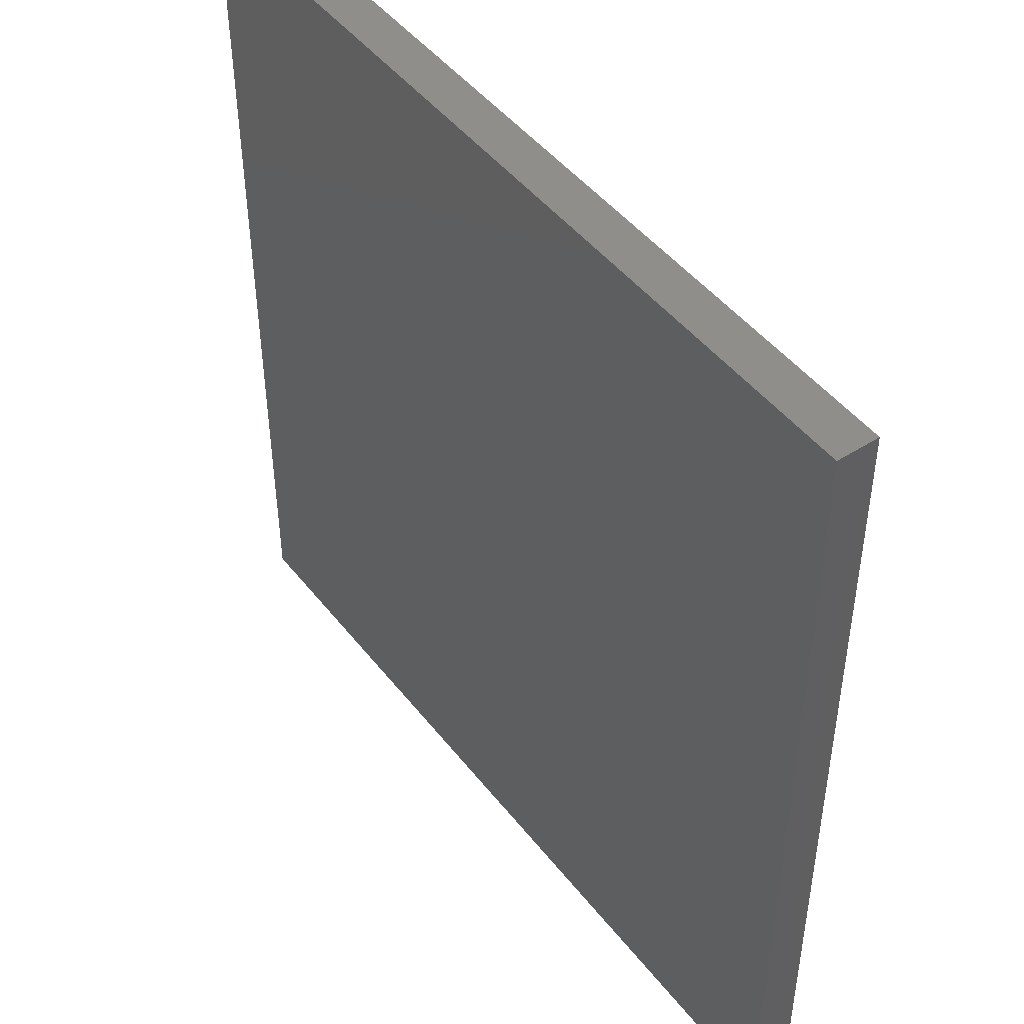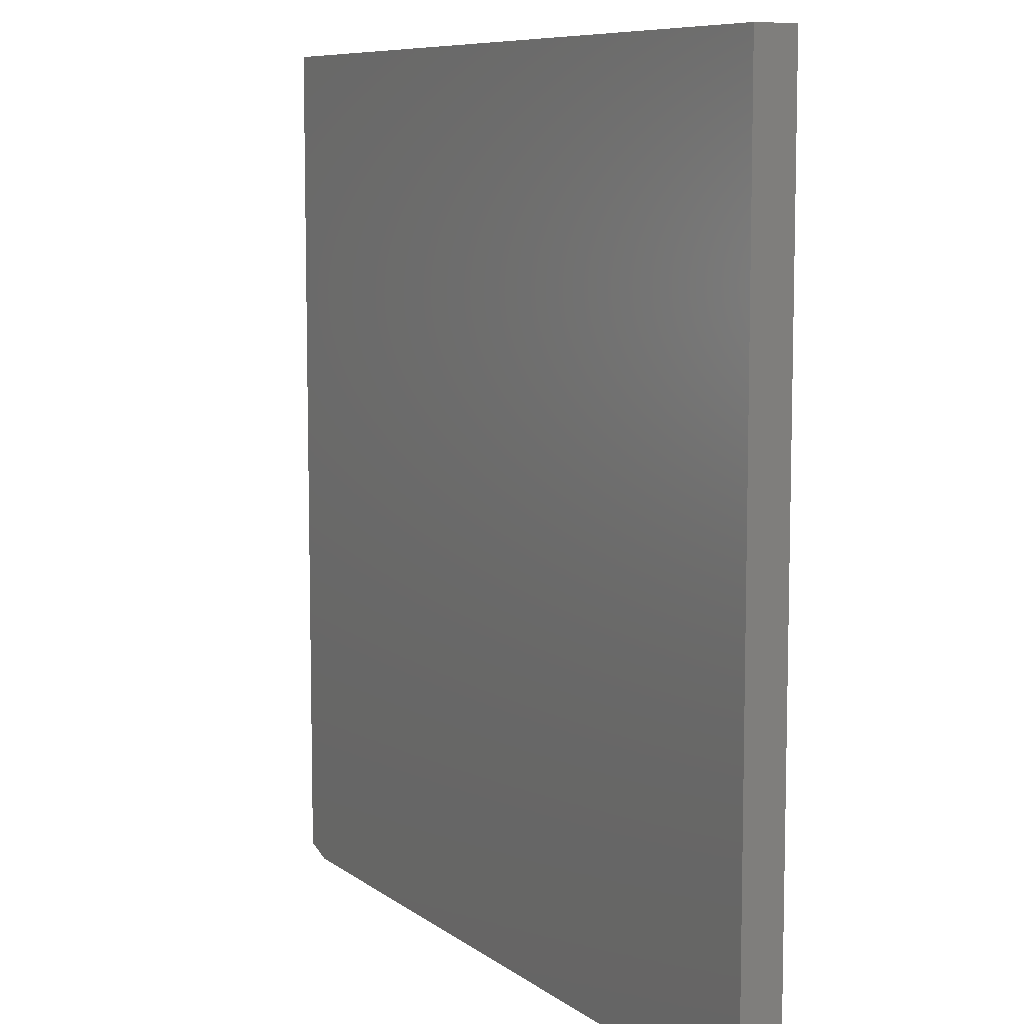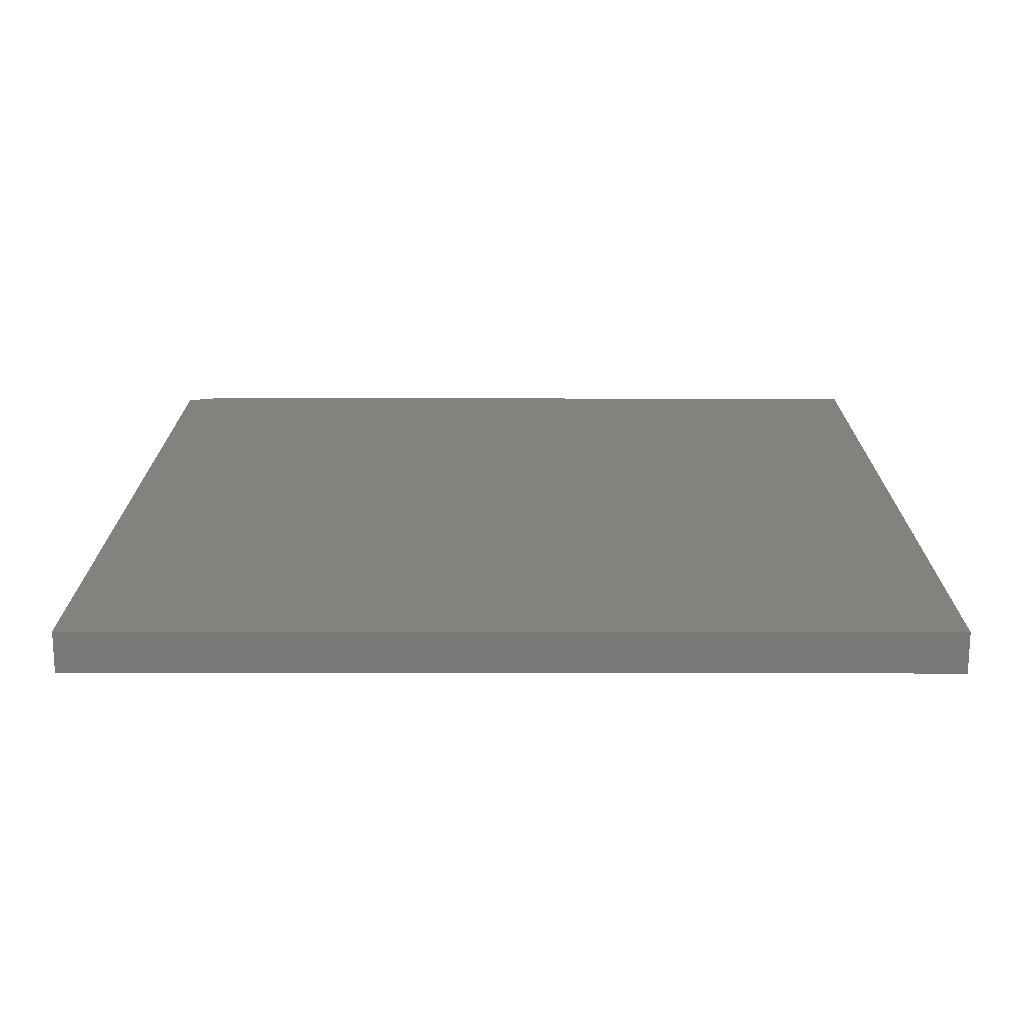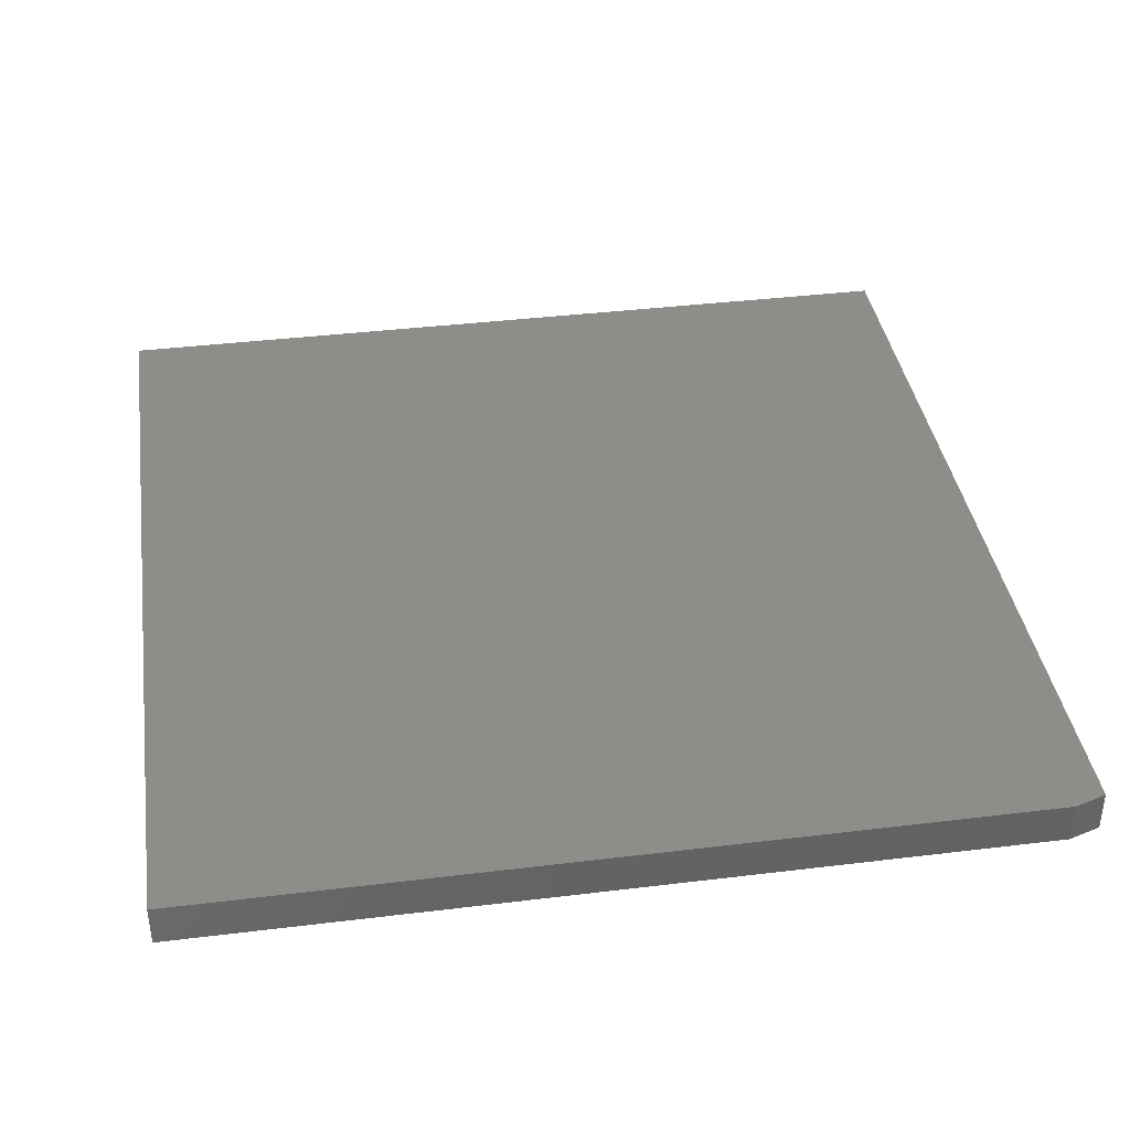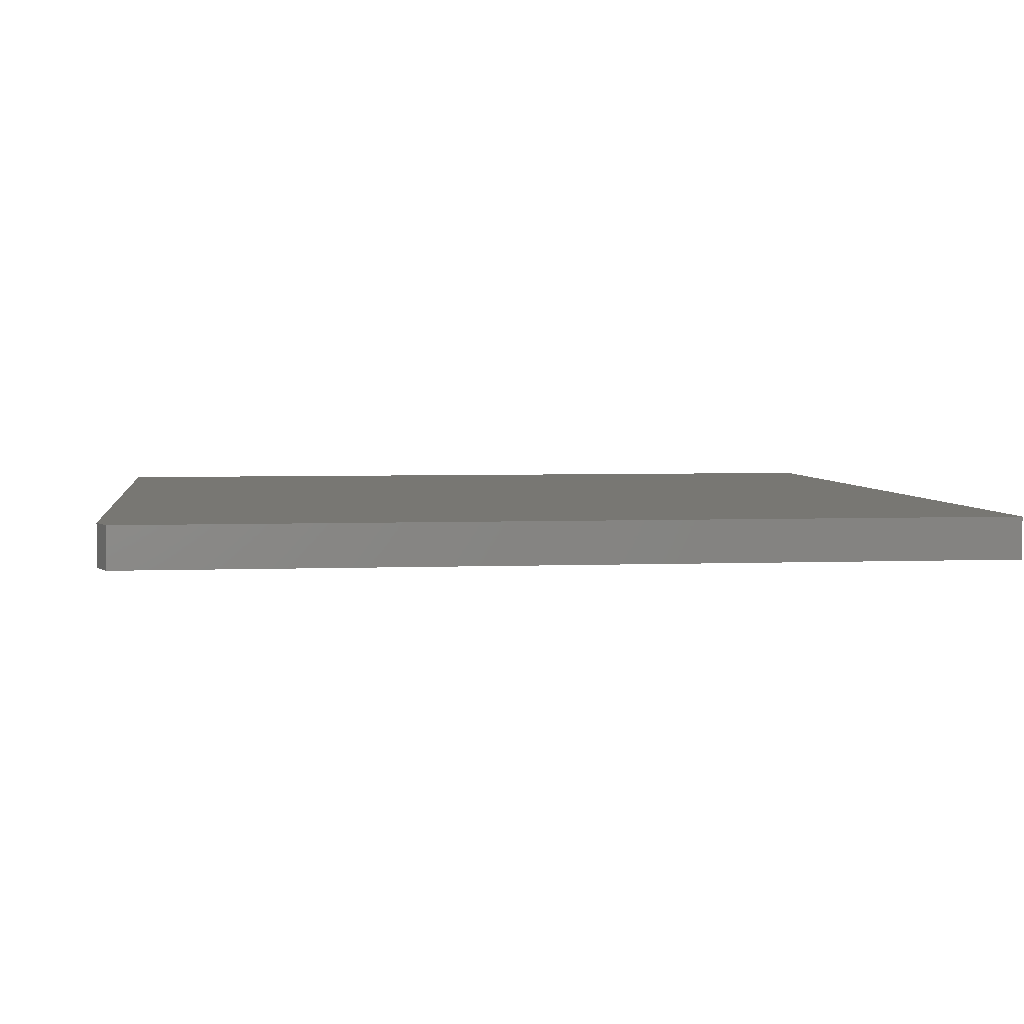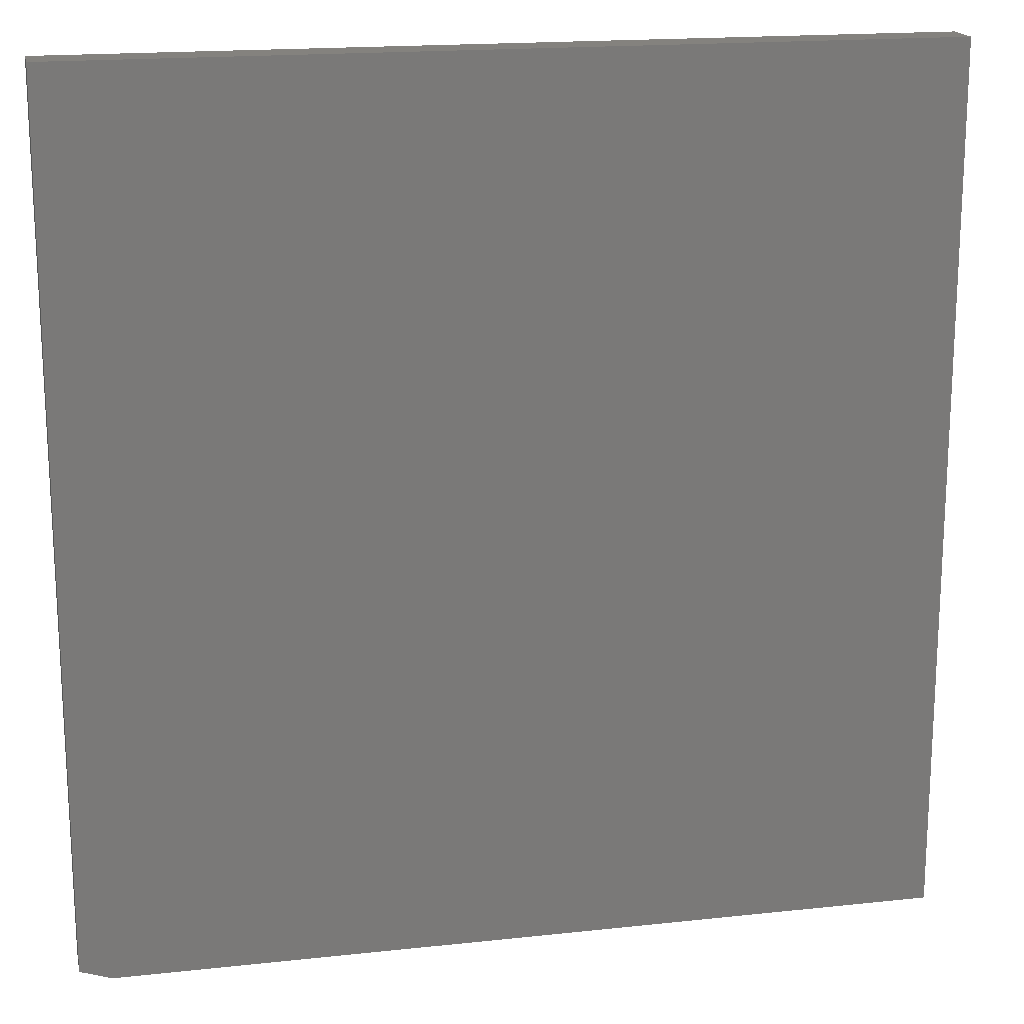
<metadata>
{"format":"stl","ext":"stl","renderer":"f3d","projection":"perspective","resolution":1024,"background":"white","views":[{"elev":46.9,"azim":-125.9,"up":"+Z"},{"elev":8.3,"azim":61.5,"up":"+Z"},{"elev":17.5,"azim":0.1,"up":"+Y"},{"elev":38.7,"azim":171.3,"up":"+Y"},{"elev":3.9,"azim":-97.5,"up":"+Y"},{"elev":17.6,"azim":-12.1,"up":"+Z"}]}
</metadata>
<code>
# stl→obj: 10 verts, 16 faces
v 0.7535 -0.0625 0.6641
v -0.5391 -0.0625 0.6641
v 0.7535 -0.0625 -0.6562
v -0.5391 -0.0625 -0.6406
v -0.4922 -0.0625 -0.6562
v -0.4922 5.204e-18 -0.6562
v -0.5391 1.735e-18 -0.6406
v 0.7535 1.435e-16 -0.6562
v -0.5391 1.466e-16 0.6641
v 0.7535 2.901e-16 0.6641
f 1 2 3
f 3 2 4
f 3 4 5
f 6 7 8
f 8 7 9
f 8 9 10
f 2 9 4
f 4 9 7
f 5 6 3
f 3 6 8
f 4 7 5
f 5 7 6
f 1 10 2
f 2 10 9
f 3 8 1
f 1 8 10

</code>
